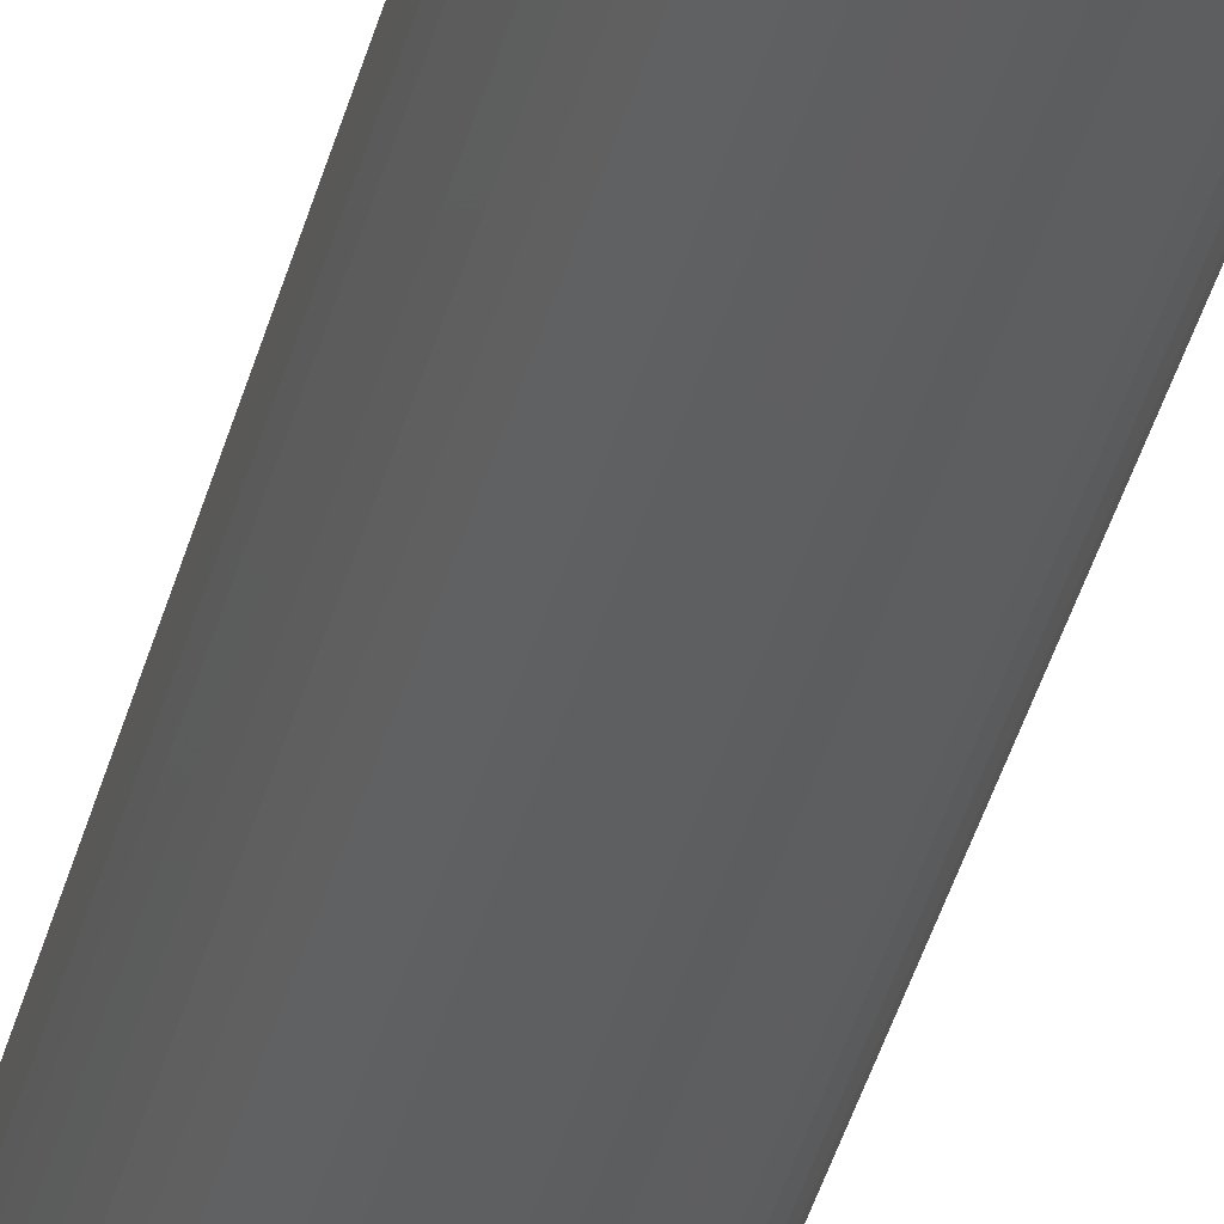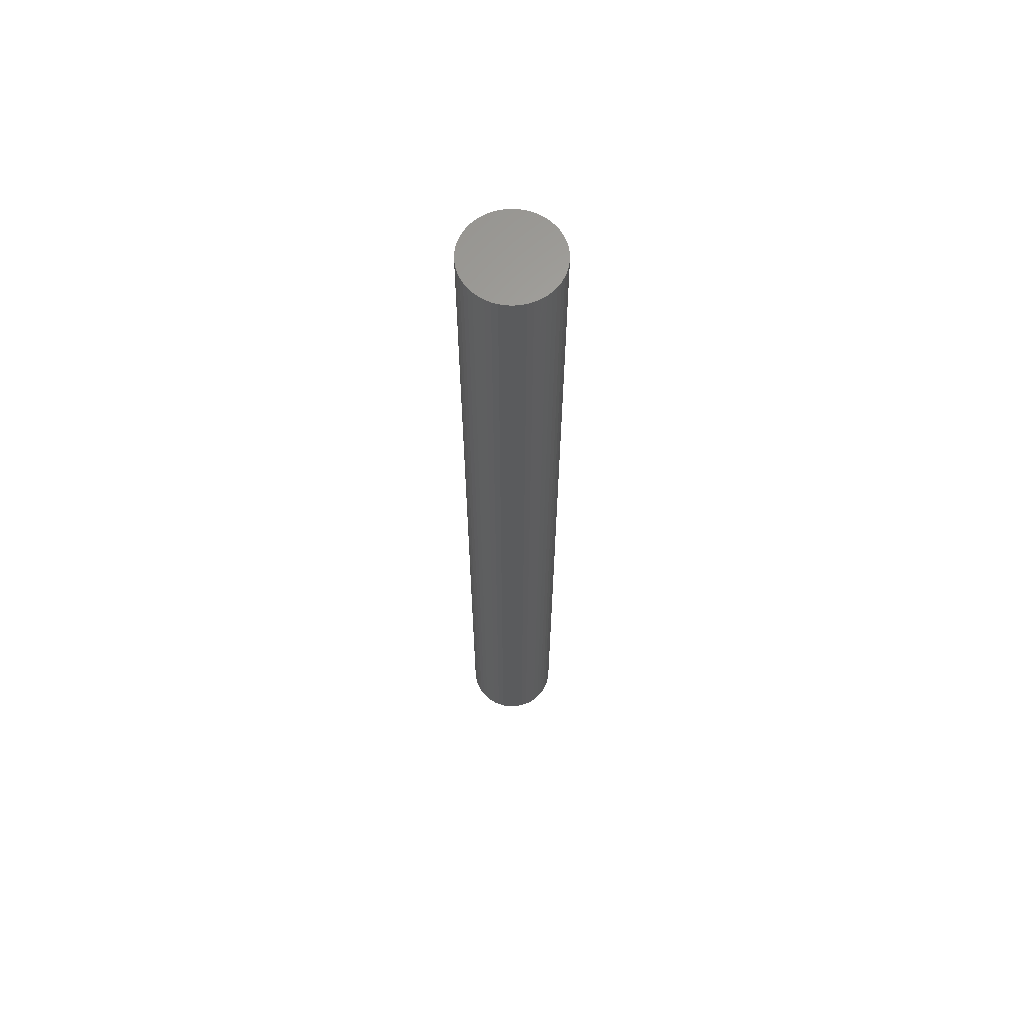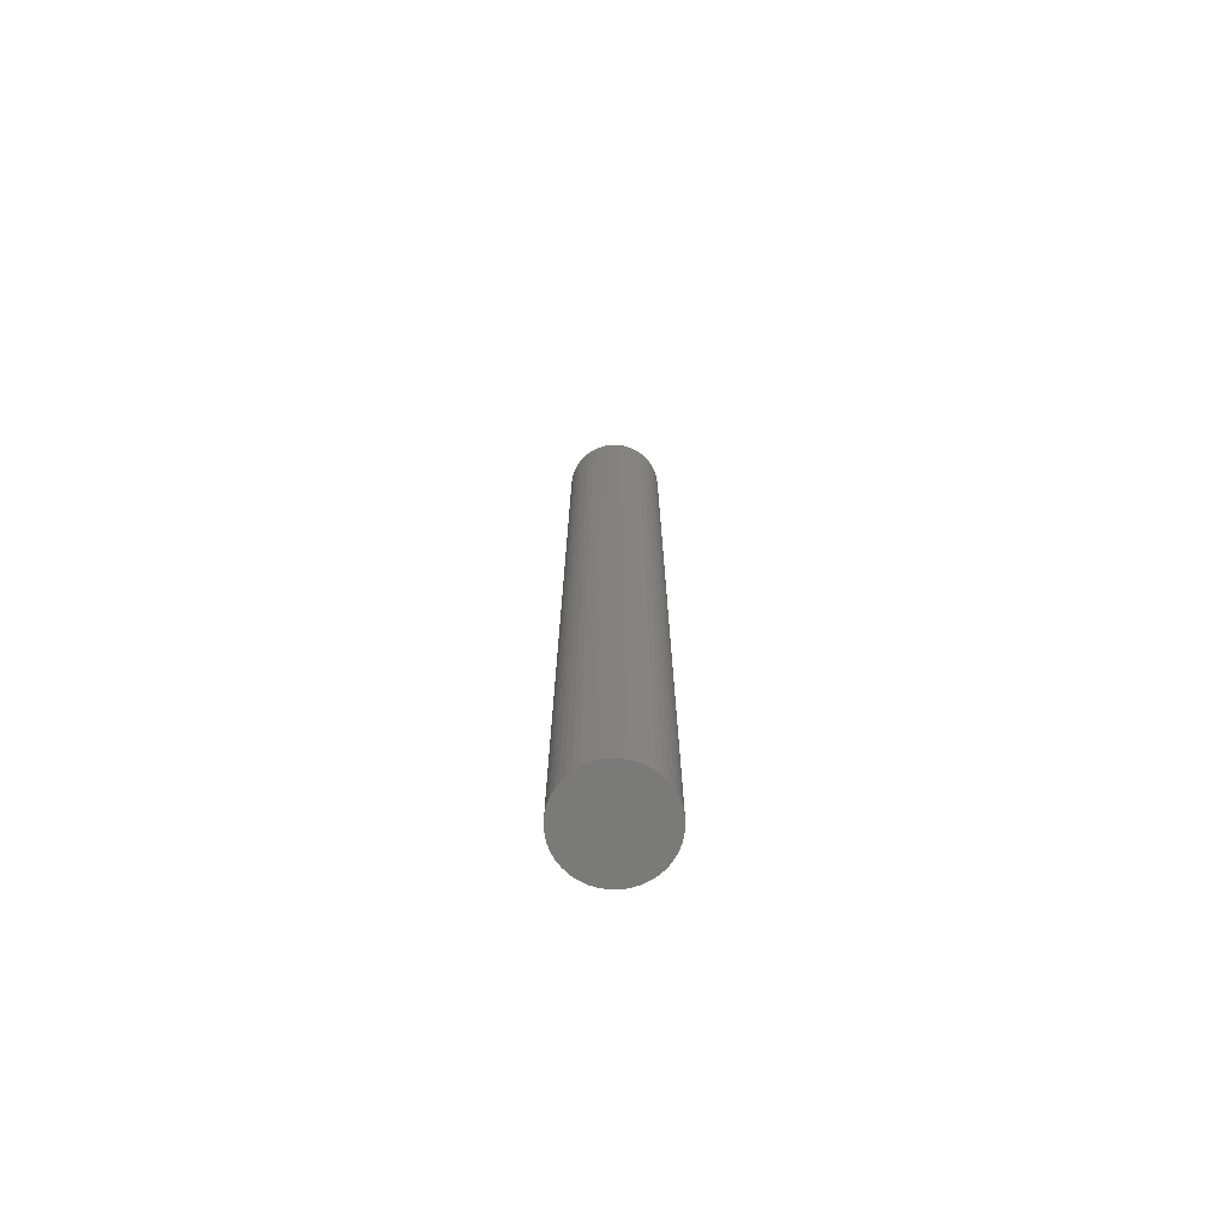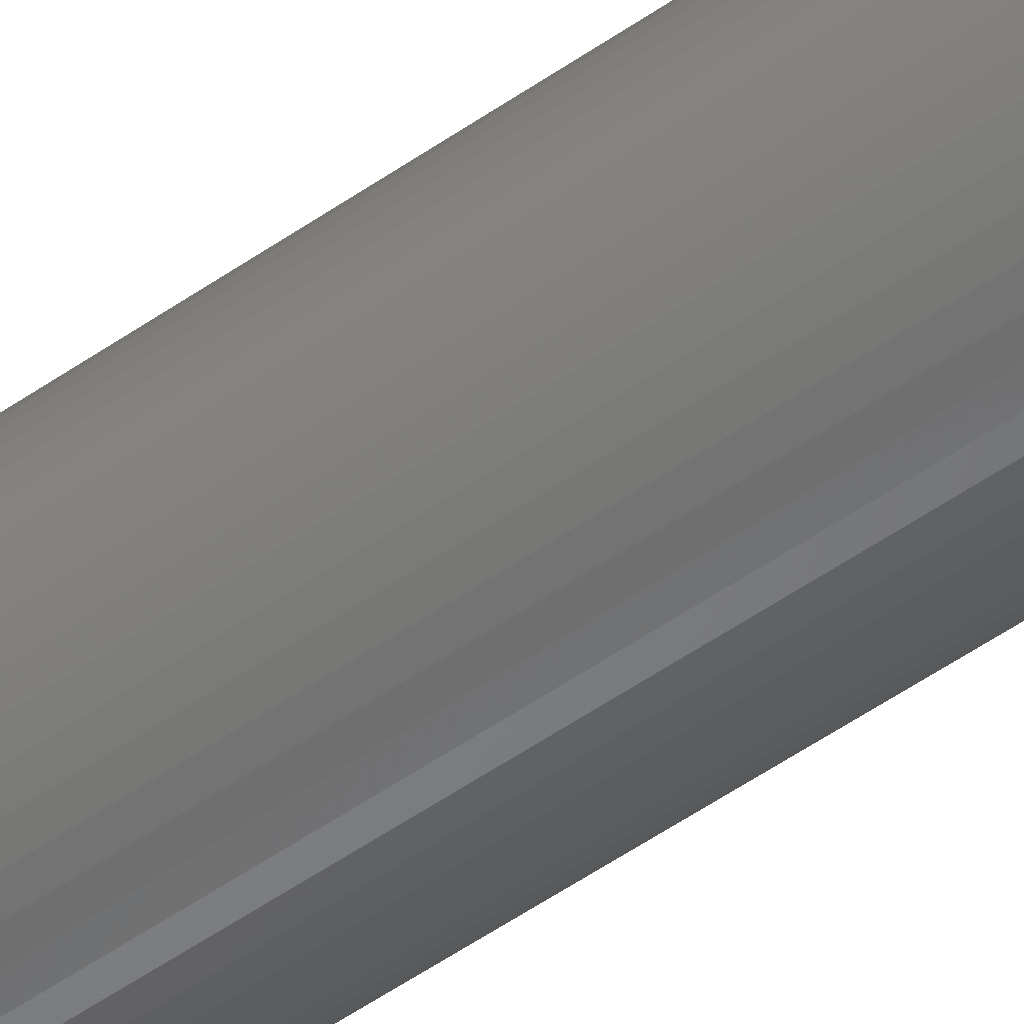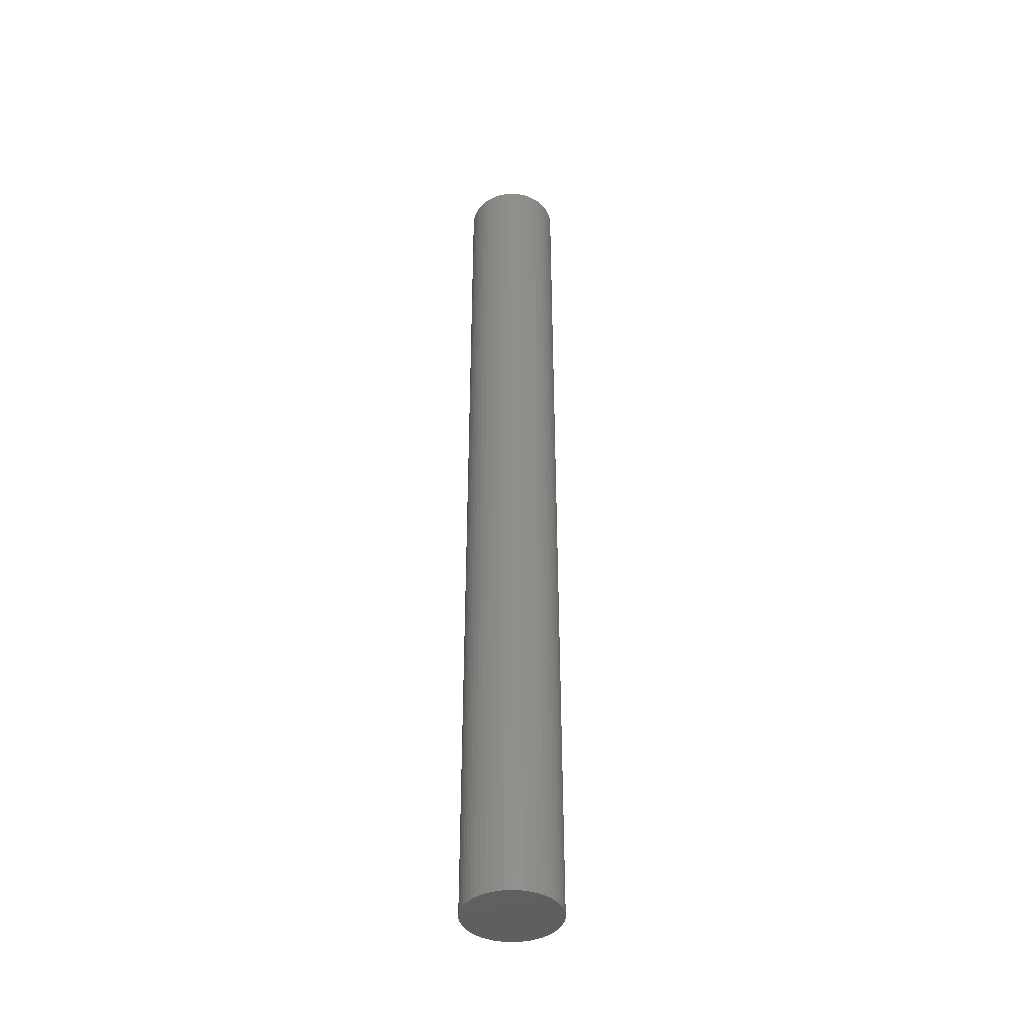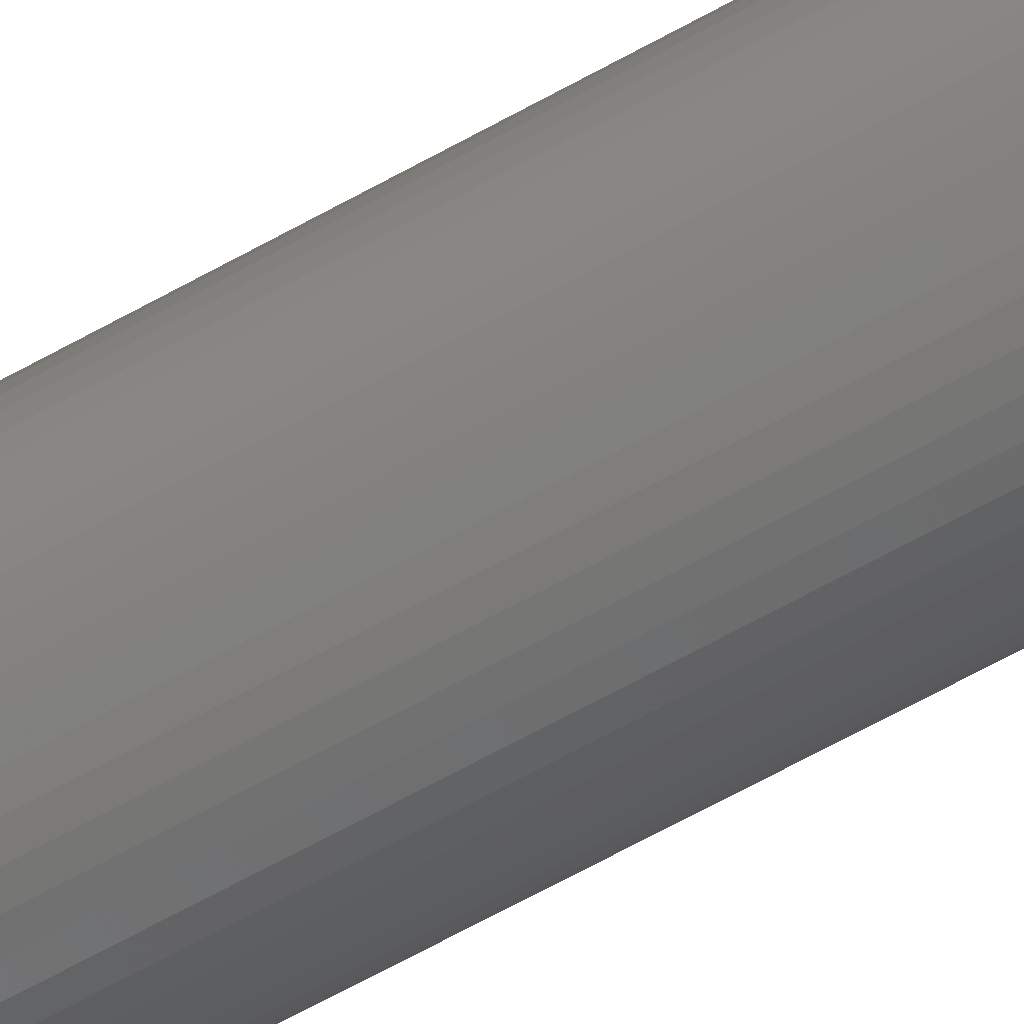
<metadata>
{"format":"stl","ext":"stl","renderer":"f3d","projection":"perspective","resolution":1024,"background":"white","views":[{"elev":-37.0,"azim":166.5,"up":"+Y"},{"elev":63.9,"azim":-169.8,"up":"+Z"},{"elev":-72.8,"azim":-31.5,"up":"+Z"},{"elev":-51.3,"azim":-52.5,"up":"+Y"},{"elev":-41.2,"azim":-60.7,"up":"+Z"},{"elev":-62.6,"azim":119.9,"up":"+Y"}]}
</metadata>
<code>
# stl→obj: 100 verts, 196 faces
v 2.75 0 27.5
v 2.728 0.3447 -27.5
v 2.728 0.3447 27.5
v 2.75 0 -27.5
v -2.75 0 -27.5
v -2.728 0.3447 27.5
v -2.728 0.3447 -27.5
v -2.75 0 27.5
v 0.1727 2.745 -27.5
v -0.1727 2.745 27.5
v 0.1727 2.745 27.5
v -0.1727 2.745 -27.5
v 2.728 -0.3447 27.5
v 2.664 0.6839 27.5
v 2.664 -0.6839 27.5
v 2.557 1.012 27.5
v 2.557 -1.012 27.5
v 2.41 1.325 27.5
v 2.41 -1.325 27.5
v 2.225 1.616 27.5
v 2.225 -1.616 27.5
v 2.005 1.883 27.5
v 2.005 -1.883 27.5
v 1.753 2.119 27.5
v 1.753 -2.119 27.5
v 1.474 2.322 27.5
v 1.474 -2.322 27.5
v 1.171 2.488 27.5
v 1.171 -2.488 27.5
v 0.8498 2.615 27.5
v 0.8498 -2.615 27.5
v 0.5153 2.701 27.5
v 0.5153 -2.701 27.5
v 0.1727 -2.745 27.5
v -0.1727 -2.745 27.5
v -0.5153 2.701 27.5
v -0.5153 -2.701 27.5
v -0.8498 2.615 27.5
v -0.8498 -2.615 27.5
v -1.171 2.488 27.5
v -1.171 -2.488 27.5
v -1.474 2.322 27.5
v -1.474 -2.322 27.5
v -1.753 2.119 27.5
v -1.753 -2.119 27.5
v -2.005 1.883 27.5
v -2.005 -1.883 27.5
v -2.225 1.616 27.5
v -2.225 -1.616 27.5
v -2.41 1.325 27.5
v -2.41 -1.325 27.5
v -2.557 1.012 27.5
v -2.557 -1.012 27.5
v -2.664 0.6839 27.5
v -2.664 -0.6839 27.5
v -2.728 -0.3447 27.5
v 1.753 -2.119 -27.5
v 2.005 -1.883 -27.5
v 2.728 -0.3447 -27.5
v 2.664 -0.6839 -27.5
v 2.664 0.6839 -27.5
v 2.557 -1.012 -27.5
v 2.557 1.012 -27.5
v 2.41 -1.325 -27.5
v 2.41 1.325 -27.5
v 2.225 -1.616 -27.5
v 2.225 1.616 -27.5
v 2.005 1.883 -27.5
v 1.753 2.119 -27.5
v 1.474 -2.322 -27.5
v 1.474 2.322 -27.5
v 1.171 -2.488 -27.5
v 1.171 2.488 -27.5
v 0.8498 -2.615 -27.5
v 0.8498 2.615 -27.5
v 0.5153 -2.701 -27.5
v 0.5153 2.701 -27.5
v 0.1727 -2.745 -27.5
v -0.1727 -2.745 -27.5
v -0.5153 -2.701 -27.5
v -0.5153 2.701 -27.5
v -0.8498 -2.615 -27.5
v -0.8498 2.615 -27.5
v -1.171 -2.488 -27.5
v -1.171 2.488 -27.5
v -1.474 -2.322 -27.5
v -1.474 2.322 -27.5
v -1.753 -2.119 -27.5
v -1.753 2.119 -27.5
v -2.005 -1.883 -27.5
v -2.005 1.883 -27.5
v -2.225 -1.616 -27.5
v -2.225 1.616 -27.5
v -2.41 -1.325 -27.5
v -2.41 1.325 -27.5
v -2.557 -1.012 -27.5
v -2.557 1.012 -27.5
v -2.664 -0.6839 -27.5
v -2.664 0.6839 -27.5
v -2.728 -0.3447 -27.5
f 1 2 3
f 2 1 4
f 5 6 7
f 6 5 8
f 9 10 11
f 10 9 12
f 3 13 1
f 14 13 3
f 14 15 13
f 16 15 14
f 16 17 15
f 18 17 16
f 18 19 17
f 20 19 18
f 20 21 19
f 22 21 20
f 22 23 21
f 24 23 22
f 24 25 23
f 26 25 24
f 26 27 25
f 28 27 26
f 28 29 27
f 30 29 28
f 30 31 29
f 32 31 30
f 32 33 31
f 11 33 32
f 11 34 33
f 10 34 11
f 10 35 34
f 36 35 10
f 36 37 35
f 38 37 36
f 38 39 37
f 40 39 38
f 40 41 39
f 42 41 40
f 42 43 41
f 44 43 42
f 44 45 43
f 46 45 44
f 46 47 45
f 48 47 46
f 48 49 47
f 50 49 48
f 50 51 49
f 52 51 50
f 52 53 51
f 54 53 52
f 54 55 53
f 6 55 54
f 6 56 55
f 56 6 8
f 57 23 25
f 23 57 58
f 59 2 4
f 60 2 59
f 60 61 2
f 62 61 60
f 62 63 61
f 64 63 62
f 64 65 63
f 66 65 64
f 66 67 65
f 58 67 66
f 58 68 67
f 57 68 58
f 57 69 68
f 70 69 57
f 70 71 69
f 72 71 70
f 72 73 71
f 74 73 72
f 74 75 73
f 76 75 74
f 76 77 75
f 78 77 76
f 78 9 77
f 79 9 78
f 79 12 9
f 80 12 79
f 80 81 12
f 82 81 80
f 82 83 81
f 84 83 82
f 84 85 83
f 86 85 84
f 86 87 85
f 88 87 86
f 88 89 87
f 90 89 88
f 90 91 89
f 92 91 90
f 92 93 91
f 94 93 92
f 94 95 93
f 96 95 94
f 96 97 95
f 98 97 96
f 98 99 97
f 100 99 98
f 100 7 99
f 7 100 5
f 89 46 44
f 46 89 91
f 16 65 18
f 65 16 63
f 73 30 28
f 30 73 75
f 69 26 24
f 26 69 71
f 97 50 95
f 50 97 52
f 93 46 91
f 46 93 48
f 85 42 40
f 42 85 87
f 81 38 36
f 38 81 83
f 15 59 13
f 59 15 60
f 78 33 34
f 33 78 76
f 74 29 31
f 29 74 72
f 3 61 14
f 61 3 2
f 68 24 22
f 24 68 69
f 18 67 20
f 67 18 65
f 75 32 30
f 32 75 77
f 99 52 97
f 52 99 54
f 83 40 38
f 40 83 85
f 12 36 10
f 36 12 81
f 13 4 1
f 4 13 59
f 90 45 47
f 45 90 88
f 94 53 96
f 53 94 51
f 90 49 92
f 49 90 47
f 100 8 5
f 8 100 56
f 79 34 35
f 34 79 78
f 72 27 29
f 27 72 70
f 14 63 16
f 63 14 61
f 20 68 22
f 68 20 67
f 77 11 32
f 11 77 9
f 71 28 26
f 28 71 73
f 95 48 93
f 48 95 50
f 7 54 99
f 54 7 6
f 87 44 42
f 44 87 89
f 19 62 17
f 62 19 64
f 21 64 19
f 64 21 66
f 23 66 21
f 66 23 58
f 84 39 41
f 39 84 82
f 96 55 98
f 55 96 53
f 76 31 33
f 31 76 74
f 17 60 15
f 60 17 62
f 80 35 37
f 35 80 79
f 92 51 94
f 51 92 49
f 98 56 100
f 56 98 55
f 70 25 27
f 25 70 57
f 82 37 39
f 37 82 80
f 86 41 43
f 41 86 84
f 88 43 45
f 43 88 86

</code>
